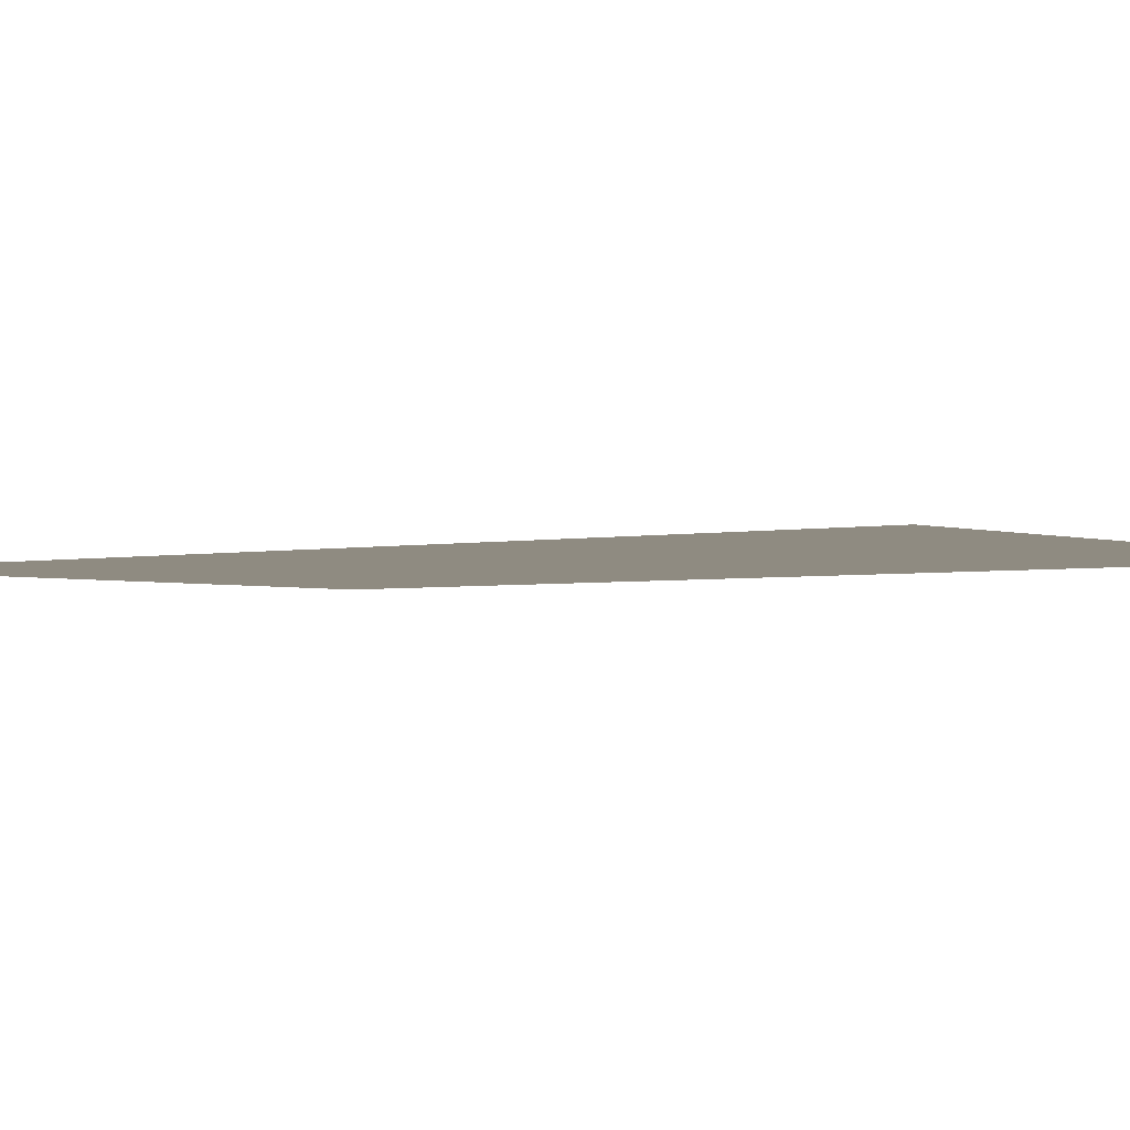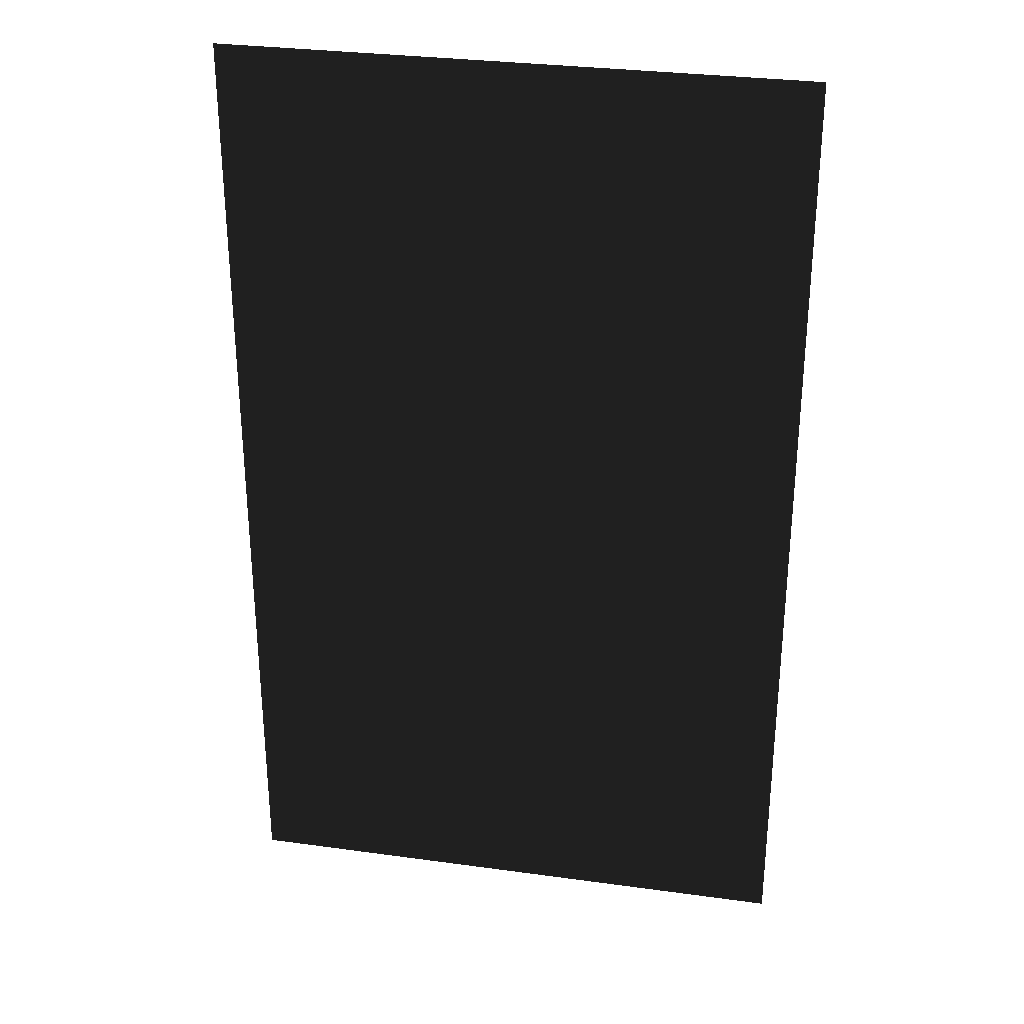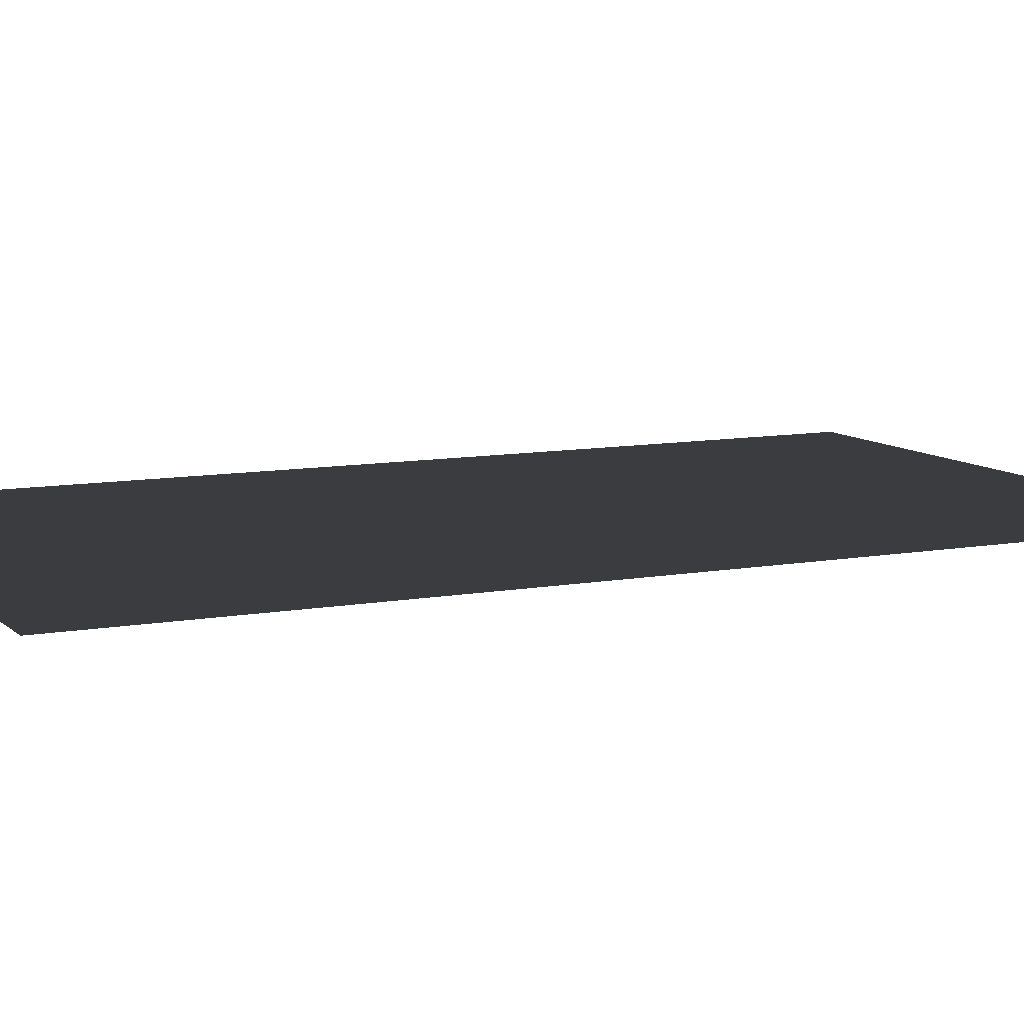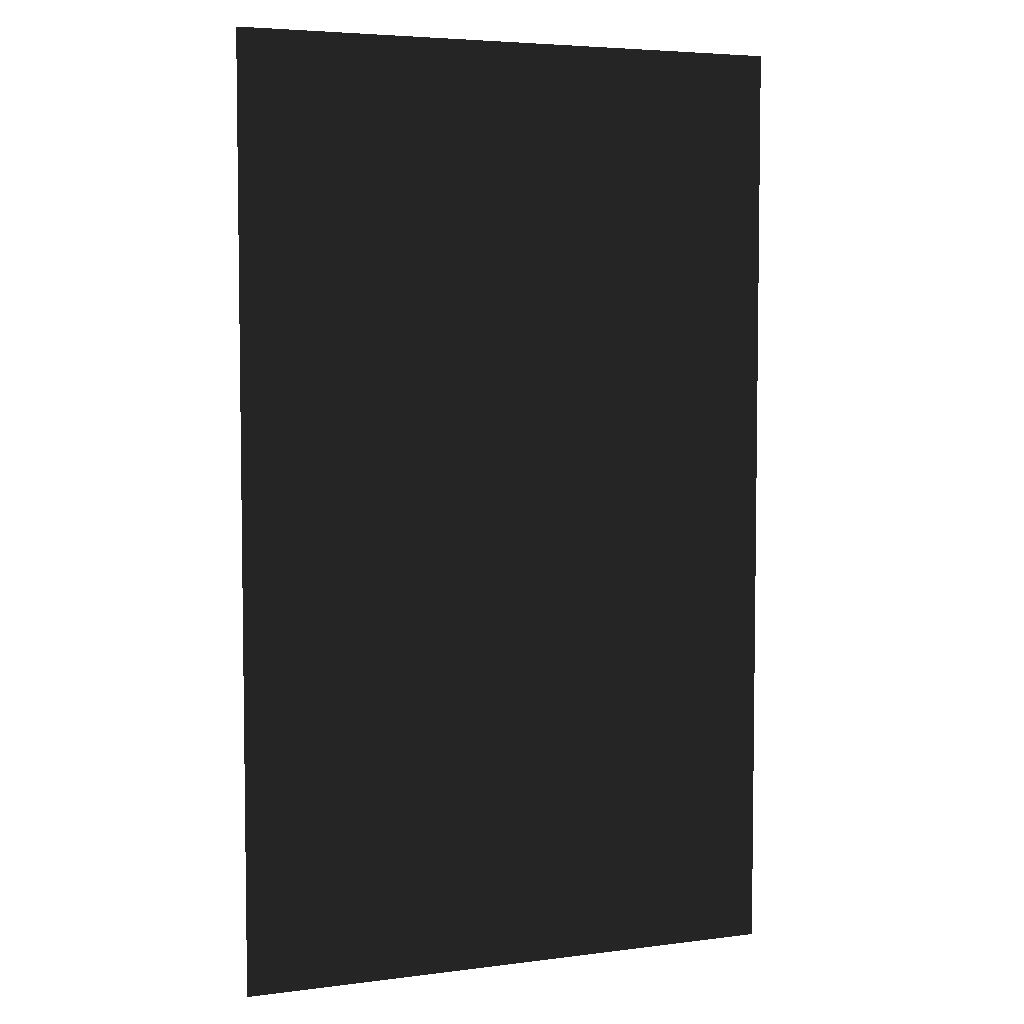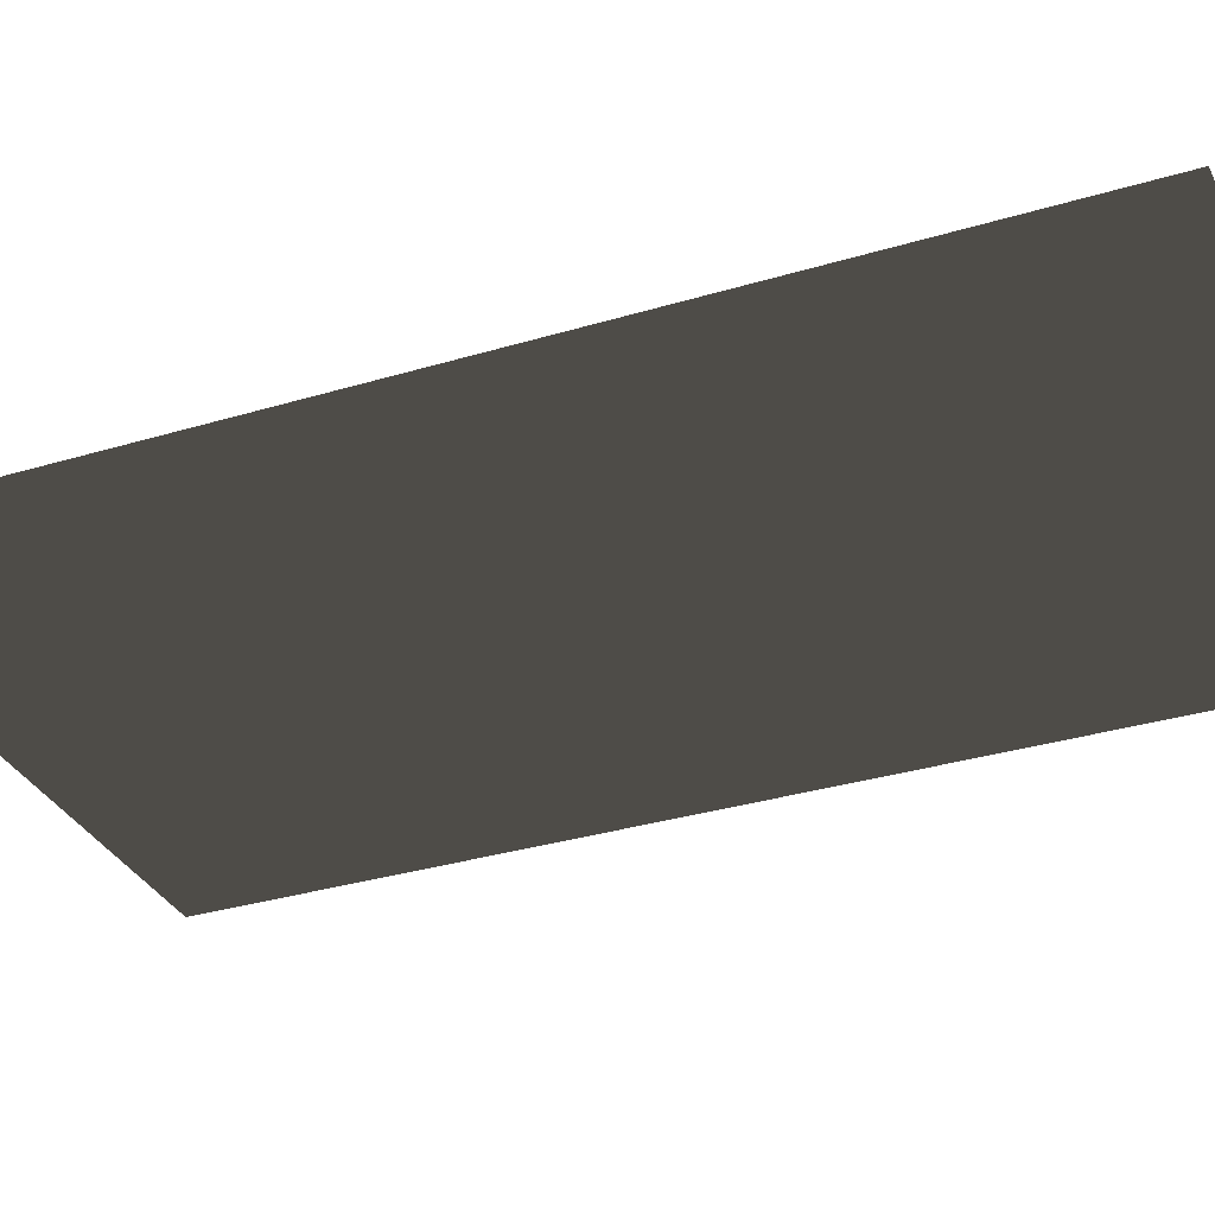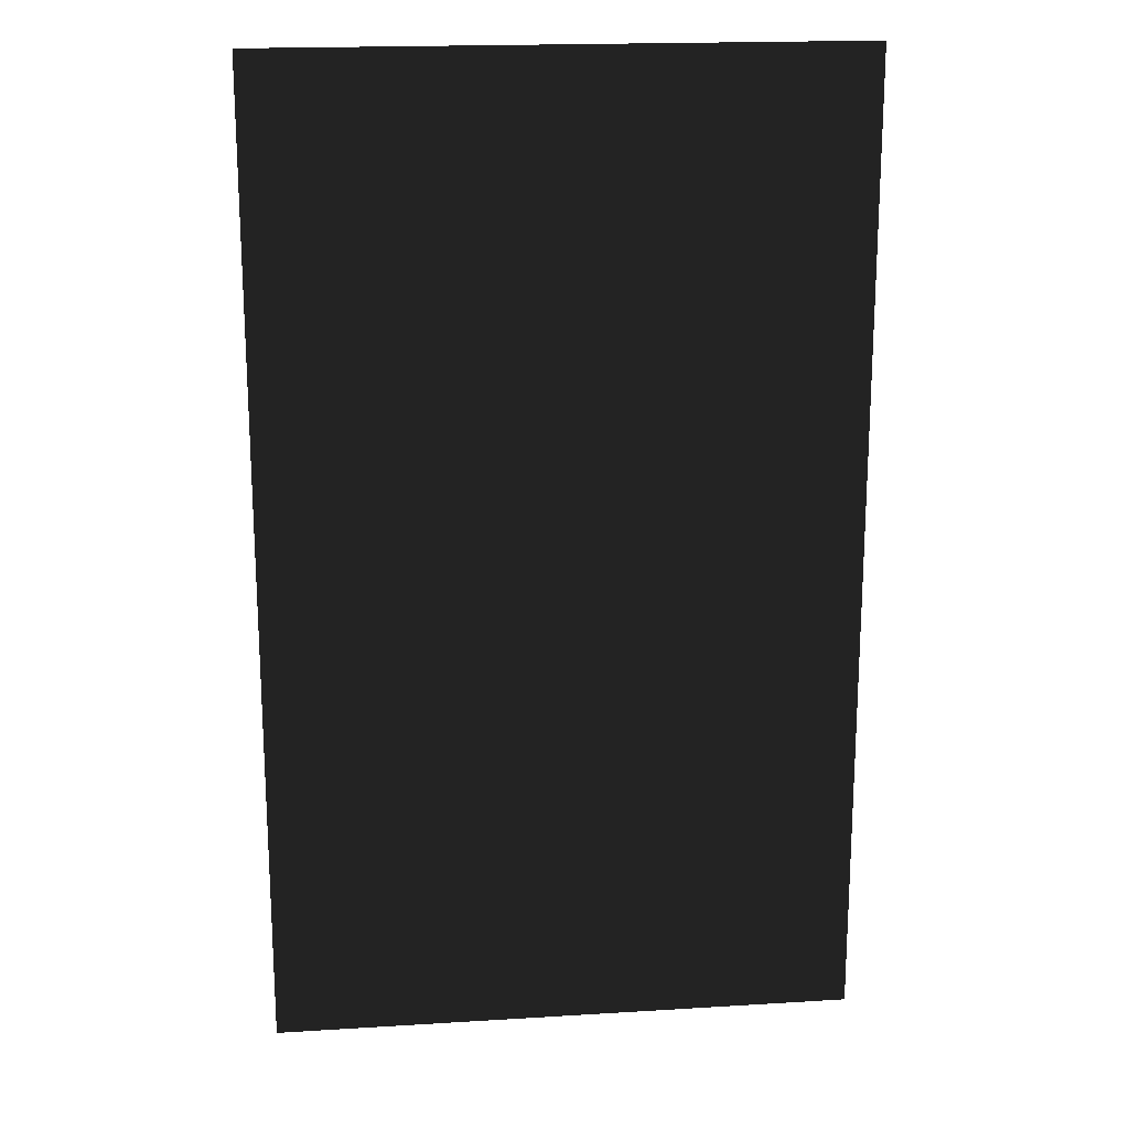
<metadata>
{"format":"obj","ext":"obj","renderer":"f3d","projection":"perspective","resolution":1024,"background":"white","views":[{"elev":-2.4,"azim":129.2,"up":"+Y"},{"elev":30.3,"azim":11.3,"up":"+Z"},{"elev":9.5,"azim":64.2,"up":"+Y"},{"elev":5.0,"azim":157.6,"up":"+Z"},{"elev":-32.7,"azim":-67.3,"up":"+Y"},{"elev":18.6,"azim":173.3,"up":"+Z"}]}
</metadata>
<code>
v  -2 0 -10
v  10 0 -10
v  10 0 10
v  -2 0 10
g floor
f 1 2 3
f 3 4 1
v 0 0 0.5
v 4 0 0.5
v 2 0 3.964
v 0 8 0.5
v 4 8 0.5
v 2 8 3.964
g triangular_prism
f 5 6 9
f 5 9 8
f 6 10 9
f 6 7 10
f 7 8 10
f 7 5 8
f 8 9 10
v 1 0 3
v -2 0 2
v 1 2 3
v -2 2 2
v 1 0 2.9
v -2 0 1.9
v 1 2 2.9
v -2 2 1.9
g pipe
f 12 14 13 11
f 17 18 16 15
f 16 18 14 12
f 18 14 13 17

</code>
